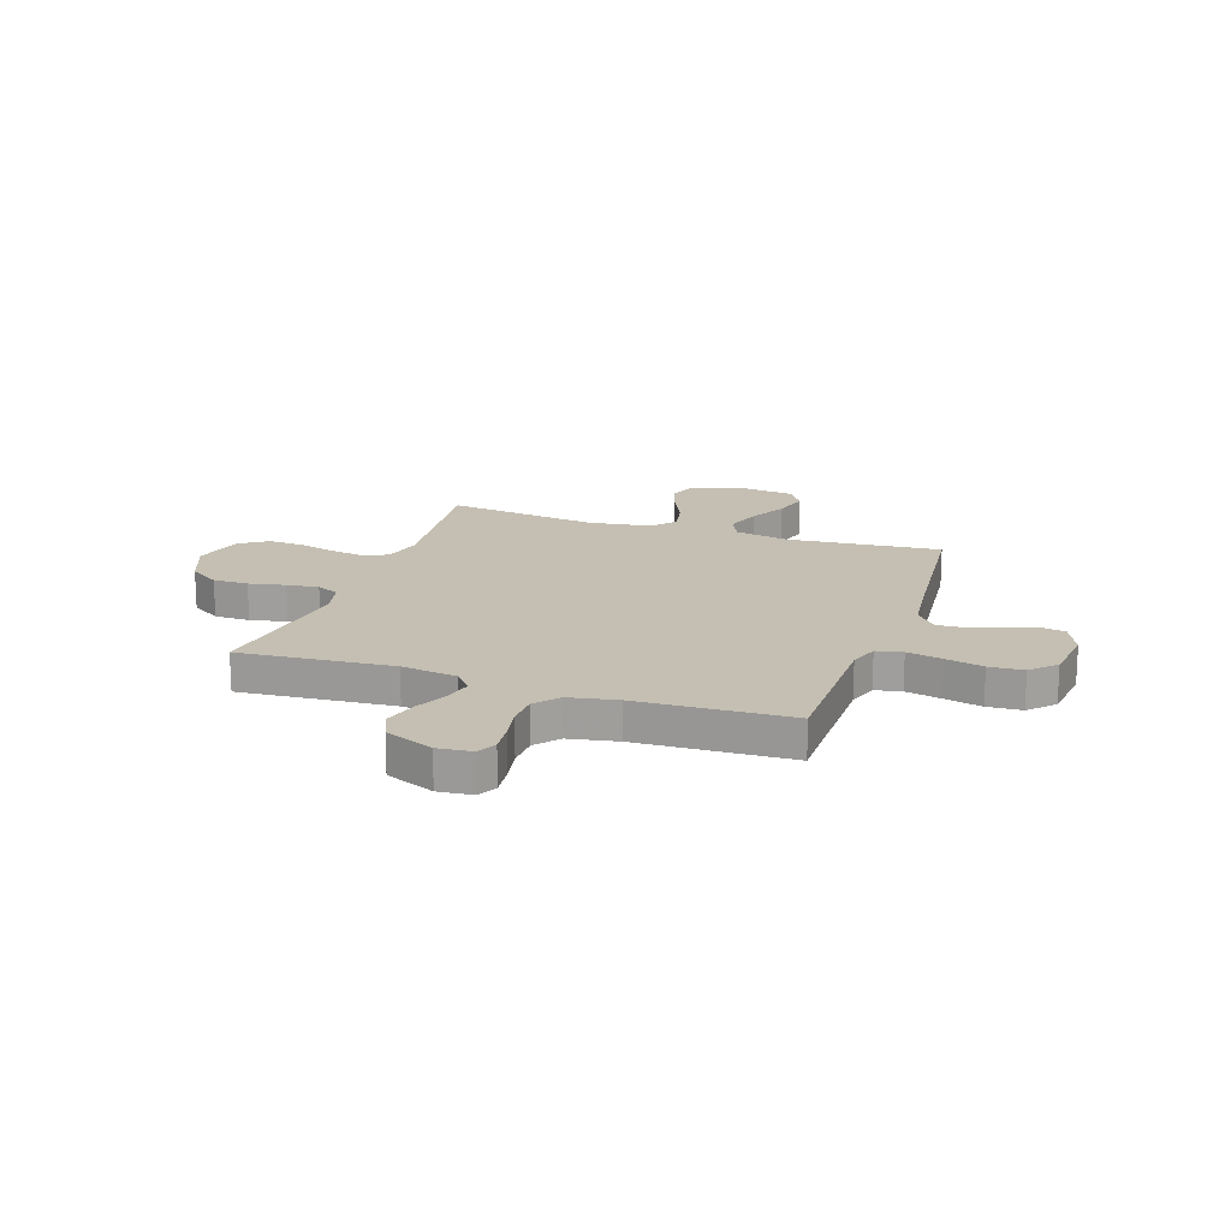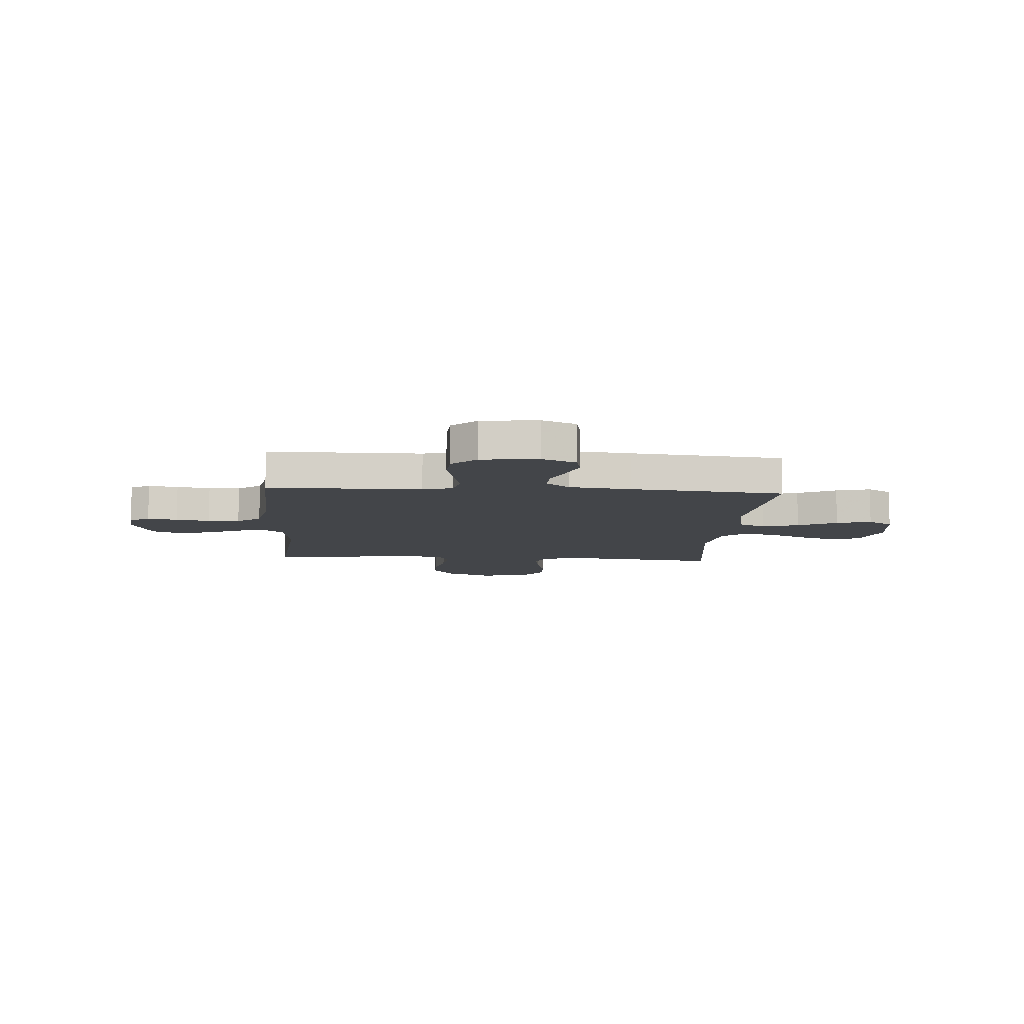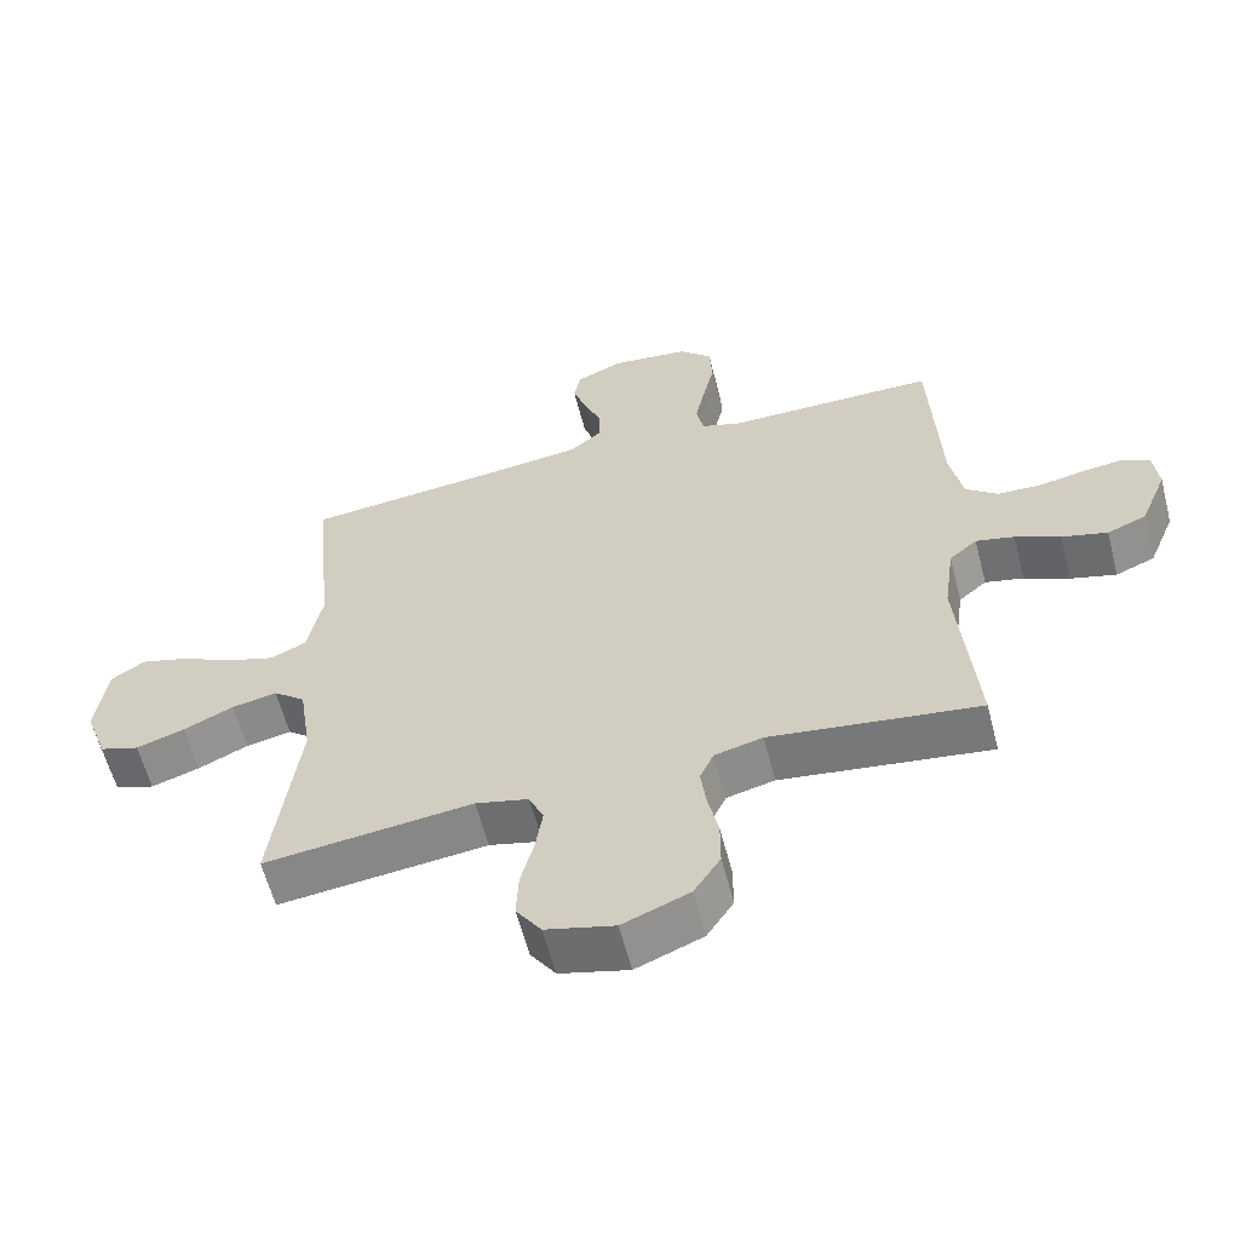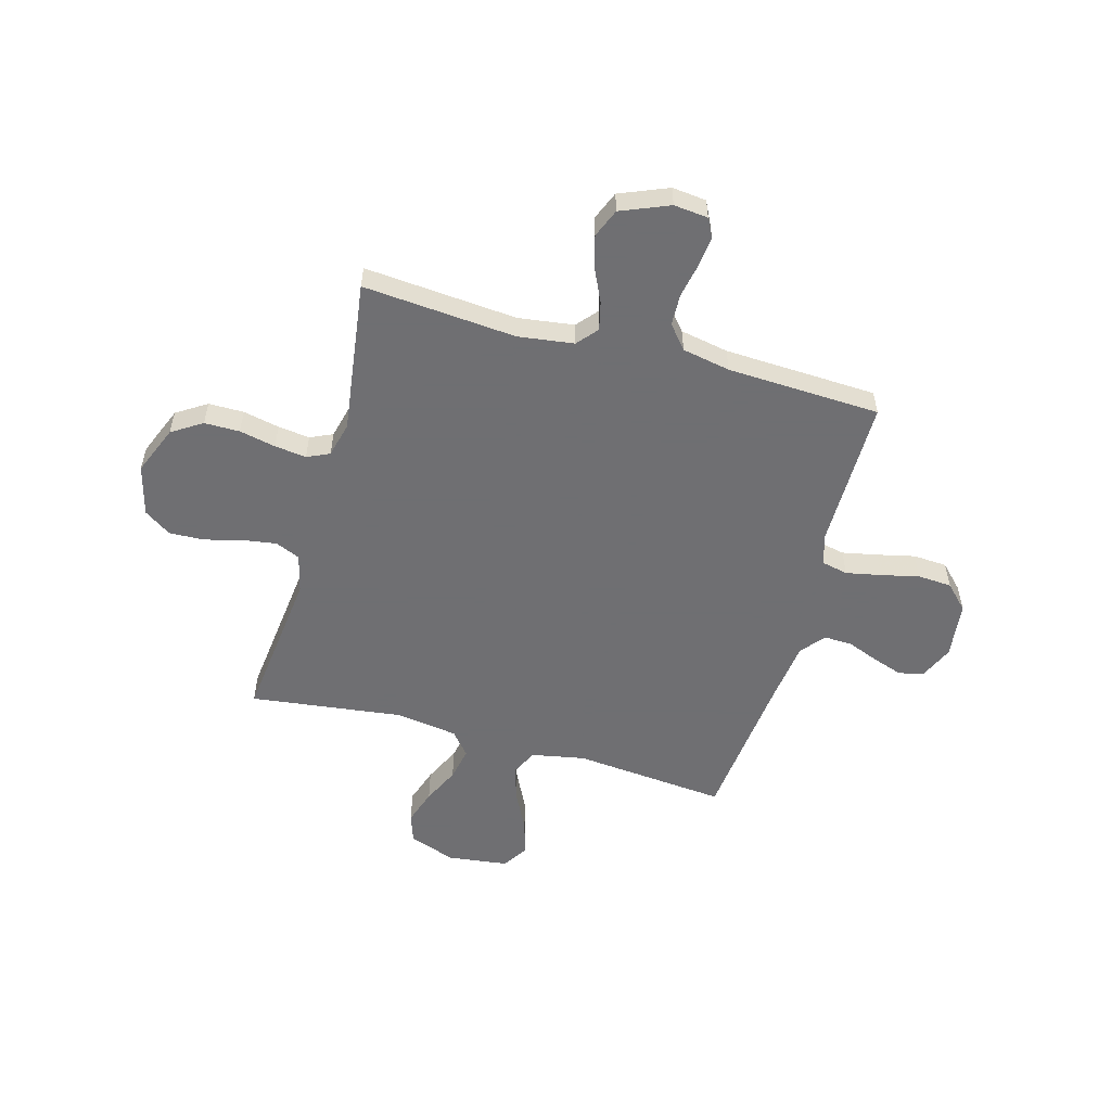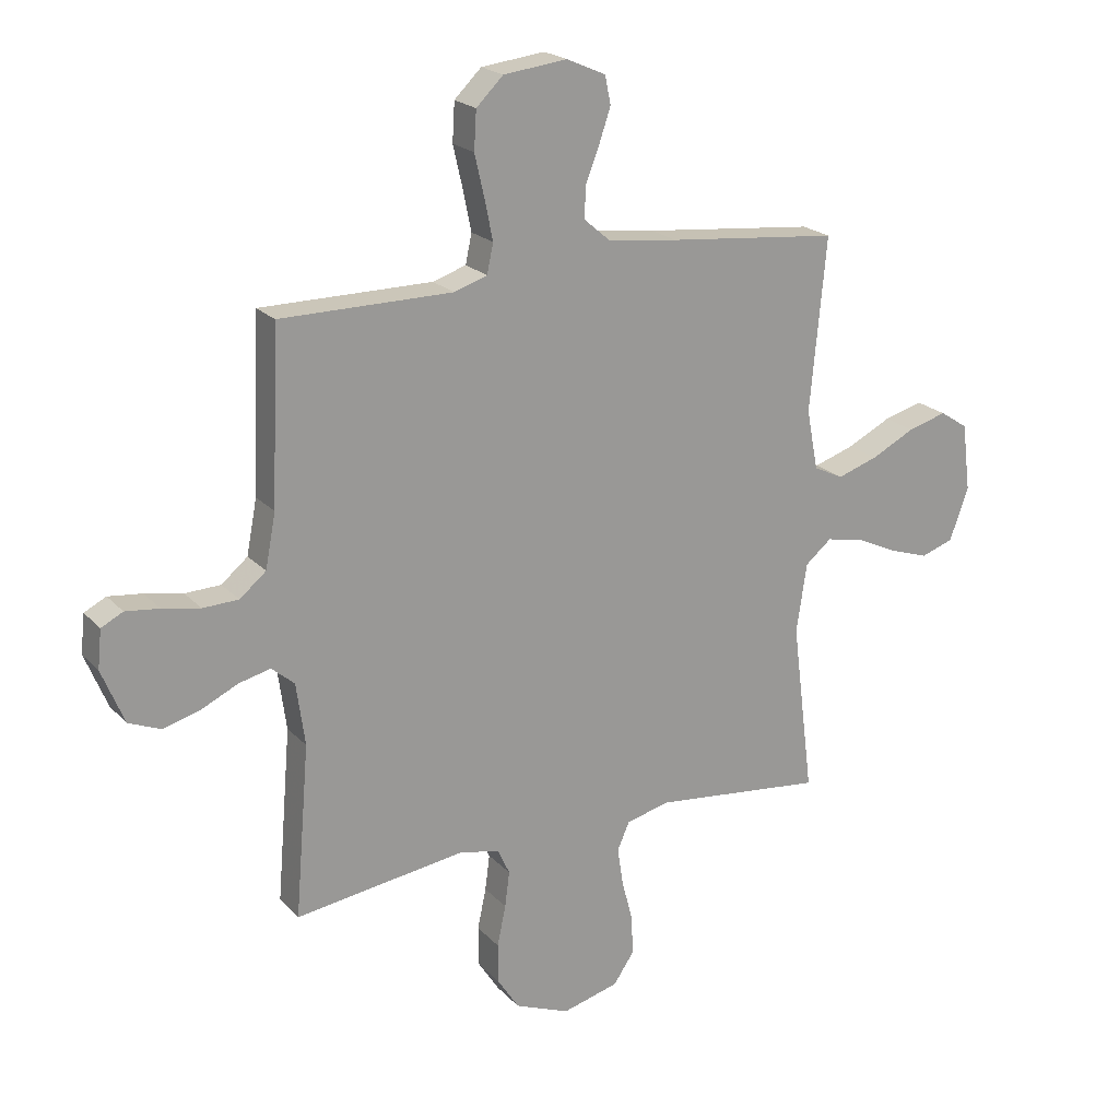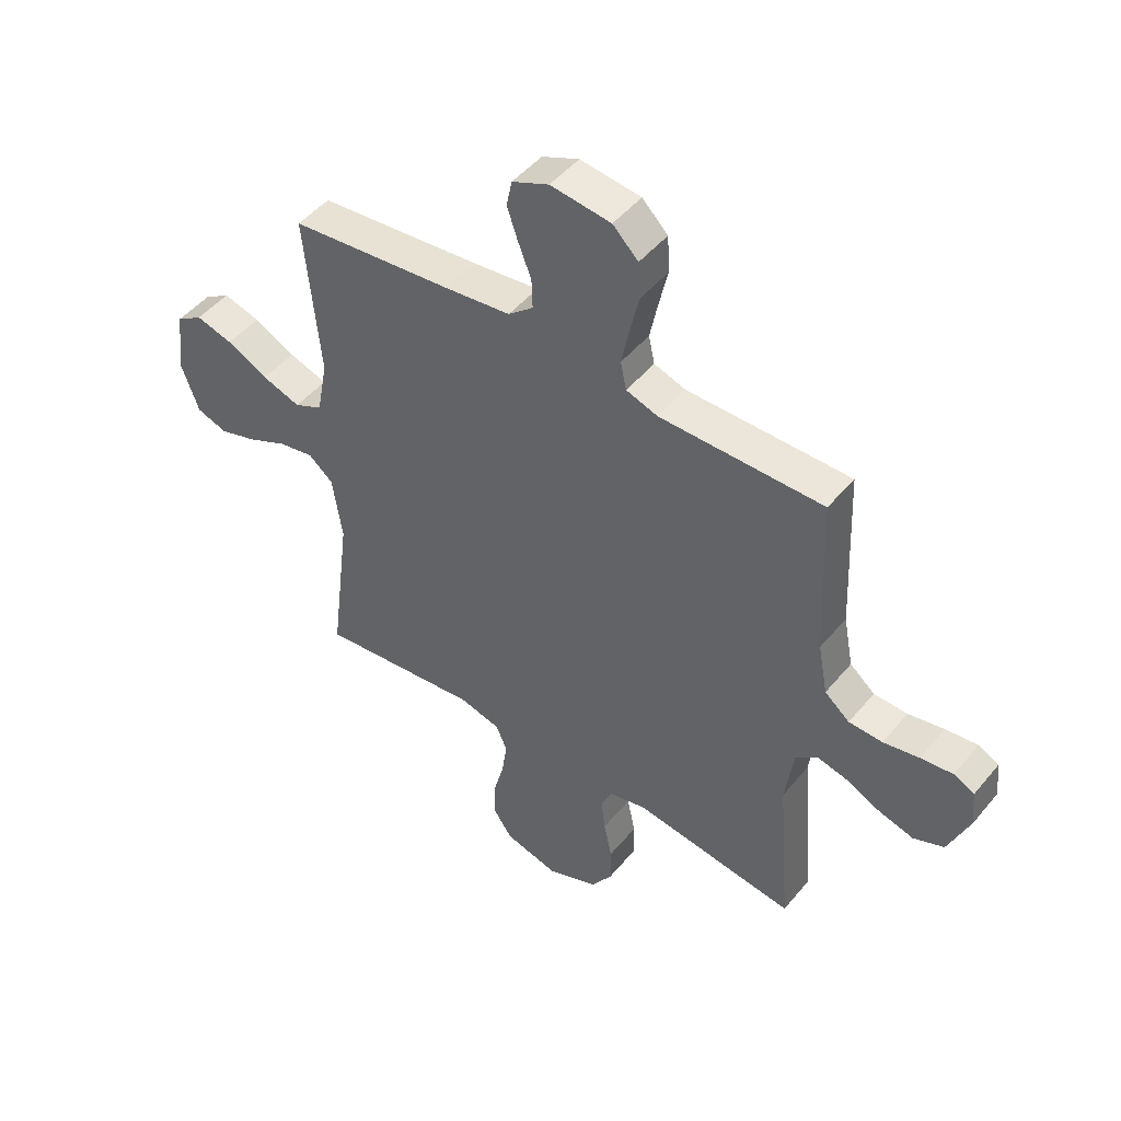
<metadata>
{"format":"obj","ext":"obj","renderer":"f3d","projection":"perspective","resolution":1024,"background":"white","views":[{"elev":17.6,"azim":-71.0,"up":"+Y"},{"elev":-8.9,"azim":-4.0,"up":"+Y"},{"elev":-60.4,"azim":-165.5,"up":"+Z"},{"elev":-54.7,"azim":-105.6,"up":"+Y"},{"elev":21.0,"azim":-30.0,"up":"+Z"},{"elev":48.2,"azim":-142.4,"up":"+Z"}]}
</metadata>
<code>
v 0.5 0.07 0.5
v 0.472 0.07 0.2
v 0.492 0.07 0.095
v 0.544 0.07 0.07
v 0.615 0.07 0.093
v 0.691 0.07 0.131
v 0.759 0.07 0.15
v 0.808 0.07 0.118
v 0.823 0.07 0
v 0.79 0.07 -0.092
v 0.733 0.07 -0.111
v 0.663 0.07 -0.088
v 0.591 0.07 -0.054
v 0.526 0.07 -0.041
v 0.48 0.07 -0.079
v 0.462 0.07 -0.2
v 0.5 0.07 -0.5
v 0.2 0.07 -0.466
v 0.124 0.07 -0.485
v 0.103 0.07 -0.533
v 0.113 0.07 -0.599
v 0.132 0.07 -0.672
v 0.135 0.07 -0.741
v 0.099 0.07 -0.794
v 0 0.07 -0.82
v -0.096 0.07 -0.781
v -0.134 0.07 -0.722
v -0.134 0.07 -0.653
v -0.119 0.07 -0.582
v -0.111 0.07 -0.52
v -0.131 0.07 -0.476
v -0.2 0.07 -0.459
v -0.5 0.07 -0.5
v -0.475 0.07 -0.2
v -0.49 0.07 -0.091
v -0.53 0.07 -0.057
v -0.585 0.07 -0.07
v -0.649 0.07 -0.1
v -0.714 0.07 -0.118
v -0.77 0.07 -0.095
v -0.809 0.07 0
v -0.802 0.07 0.067
v -0.764 0.07 0.086
v -0.705 0.07 0.079
v -0.639 0.07 0.066
v -0.577 0.07 0.068
v -0.531 0.07 0.106
v -0.513 0.07 0.2
v -0.5 0.07 0.5
v -0.2 0.07 0.5
v -0.142 0.07 0.519
v -0.131 0.07 0.57
v -0.145 0.07 0.639
v -0.162 0.07 0.713
v -0.158 0.07 0.78
v -0.111 0.07 0.826
v 0 0.07 0.839
v 0.068 0.07 0.809
v 0.078 0.07 0.76
v 0.058 0.07 0.701
v 0.034 0.07 0.64
v 0.032 0.07 0.585
v 0.078 0.07 0.546
v 0.2 0.07 0.531
v 0.5 0 0.5
v 0.472 0 0.2
v 0.492 0 0.095
v 0.544 0 0.07
v 0.615 0 0.093
v 0.691 0 0.131
v 0.759 0 0.15
v 0.808 0 0.118
v 0.823 0 0
v 0.79 0 -0.092
v 0.733 0 -0.111
v 0.663 0 -0.088
v 0.591 0 -0.054
v 0.526 0 -0.041
v 0.48 0 -0.079
v 0.462 0 -0.2
v 0.5 0 -0.5
v 0.2 0 -0.466
v 0.124 0 -0.485
v 0.103 0 -0.533
v 0.113 0 -0.599
v 0.132 0 -0.672
v 0.135 0 -0.741
v 0.099 0 -0.794
v 0 0 -0.82
v -0.096 0 -0.781
v -0.134 0 -0.722
v -0.134 0 -0.653
v -0.119 0 -0.582
v -0.111 0 -0.52
v -0.131 0 -0.476
v -0.2 0 -0.459
v -0.5 0 -0.5
v -0.475 0 -0.2
v -0.49 0 -0.091
v -0.53 0 -0.057
v -0.585 0 -0.07
v -0.649 0 -0.1
v -0.714 0 -0.118
v -0.77 0 -0.095
v -0.809 0 0
v -0.802 0 0.067
v -0.764 0 0.086
v -0.705 0 0.079
v -0.639 0 0.066
v -0.577 0 0.068
v -0.531 0 0.106
v -0.513 0 0.2
v -0.5 0 0.5
v -0.2 0 0.5
v -0.142 0 0.519
v -0.131 0 0.57
v -0.145 0 0.639
v -0.162 0 0.713
v -0.158 0 0.78
v -0.111 0 0.826
v 0 0 0.839
v 0.068 0 0.809
v 0.078 0 0.76
v 0.058 0 0.701
v 0.034 0 0.64
v 0.032 0 0.585
v 0.078 0 0.546
v 0.2 0 0.531
f 59 60 61
f 58 59 61
f 57 58 61
f 56 57 61
f 55 56 61
f 54 55 61
f 53 54 61
f 52 53 61 62
f 51 52 62 63
f 48 49 50
f 51 63 64
f 50 51 64
f 48 50 64
f 47 48 64
f 43 44 45
f 42 43 45
f 41 42 45
f 40 41 45
f 39 40 45
f 38 39 45
f 37 38 45
f 36 37 45 46
f 64 1 2
f 47 64 2
f 46 47 2
f 36 46 2
f 35 36 2
f 27 28 29
f 26 27 29
f 25 26 29
f 24 25 29
f 23 24 29
f 22 23 29
f 21 22 29
f 20 21 29 30
f 19 20 30 31
f 16 17 18
f 19 31 32
f 18 19 32
f 16 18 32
f 15 16 32
f 11 12 13
f 10 11 13
f 9 10 13
f 8 9 13
f 7 8 13
f 6 7 13
f 5 6 13
f 4 5 13 14
f 32 33 34
f 15 32 34
f 14 15 34
f 4 14 34
f 3 4 34
f 2 3 34 35
f 125 124 123
f 125 123 122
f 125 122 121
f 125 121 120
f 125 120 119
f 125 119 118
f 125 118 117
f 126 125 117 116
f 127 126 116 115
f 114 113 112
f 128 127 115
f 128 115 114
f 128 114 112
f 128 112 111
f 109 108 107
f 109 107 106
f 109 106 105
f 109 105 104
f 109 104 103
f 109 103 102
f 109 102 101
f 110 109 101 100
f 66 65 128
f 66 128 111
f 66 111 110
f 66 110 100
f 66 100 99
f 93 92 91
f 93 91 90
f 93 90 89
f 93 89 88
f 93 88 87
f 93 87 86
f 93 86 85
f 94 93 85 84
f 95 94 84 83
f 82 81 80
f 96 95 83
f 96 83 82
f 96 82 80
f 96 80 79
f 77 76 75
f 77 75 74
f 77 74 73
f 77 73 72
f 77 72 71
f 77 71 70
f 77 70 69
f 78 77 69 68
f 98 97 96
f 98 96 79
f 98 79 78
f 98 78 68
f 98 68 67
f 99 98 67 66
f 1 65 66 2
f 2 66 67 3
f 3 67 68 4
f 4 68 69 5
f 5 69 70 6
f 6 70 71 7
f 7 71 72 8
f 8 72 73 9
f 9 73 74 10
f 10 74 75 11
f 11 75 76 12
f 12 76 77 13
f 13 77 78 14
f 14 78 79 15
f 15 79 80 16
f 16 80 81 17
f 17 81 82 18
f 18 82 83 19
f 19 83 84 20
f 20 84 85 21
f 21 85 86 22
f 22 86 87 23
f 23 87 88 24
f 24 88 89 25
f 25 89 90 26
f 26 90 91 27
f 27 91 92 28
f 28 92 93 29
f 29 93 94 30
f 30 94 95 31
f 31 95 96 32
f 32 96 97 33
f 33 97 98 34
f 34 98 99 35
f 35 99 100 36
f 36 100 101 37
f 37 101 102 38
f 38 102 103 39
f 39 103 104 40
f 40 104 105 41
f 41 105 106 42
f 42 106 107 43
f 43 107 108 44
f 44 108 109 45
f 45 109 110 46
f 46 110 111 47
f 47 111 112 48
f 48 112 113 49
f 49 113 114 50
f 50 114 115 51
f 51 115 116 52
f 52 116 117 53
f 53 117 118 54
f 54 118 119 55
f 55 119 120 56
f 56 120 121 57
f 57 121 122 58
f 58 122 123 59
f 59 123 124 60
f 60 124 125 61
f 61 125 126 62
f 62 126 127 63
f 63 127 128 64
f 64 128 65 1

</code>
